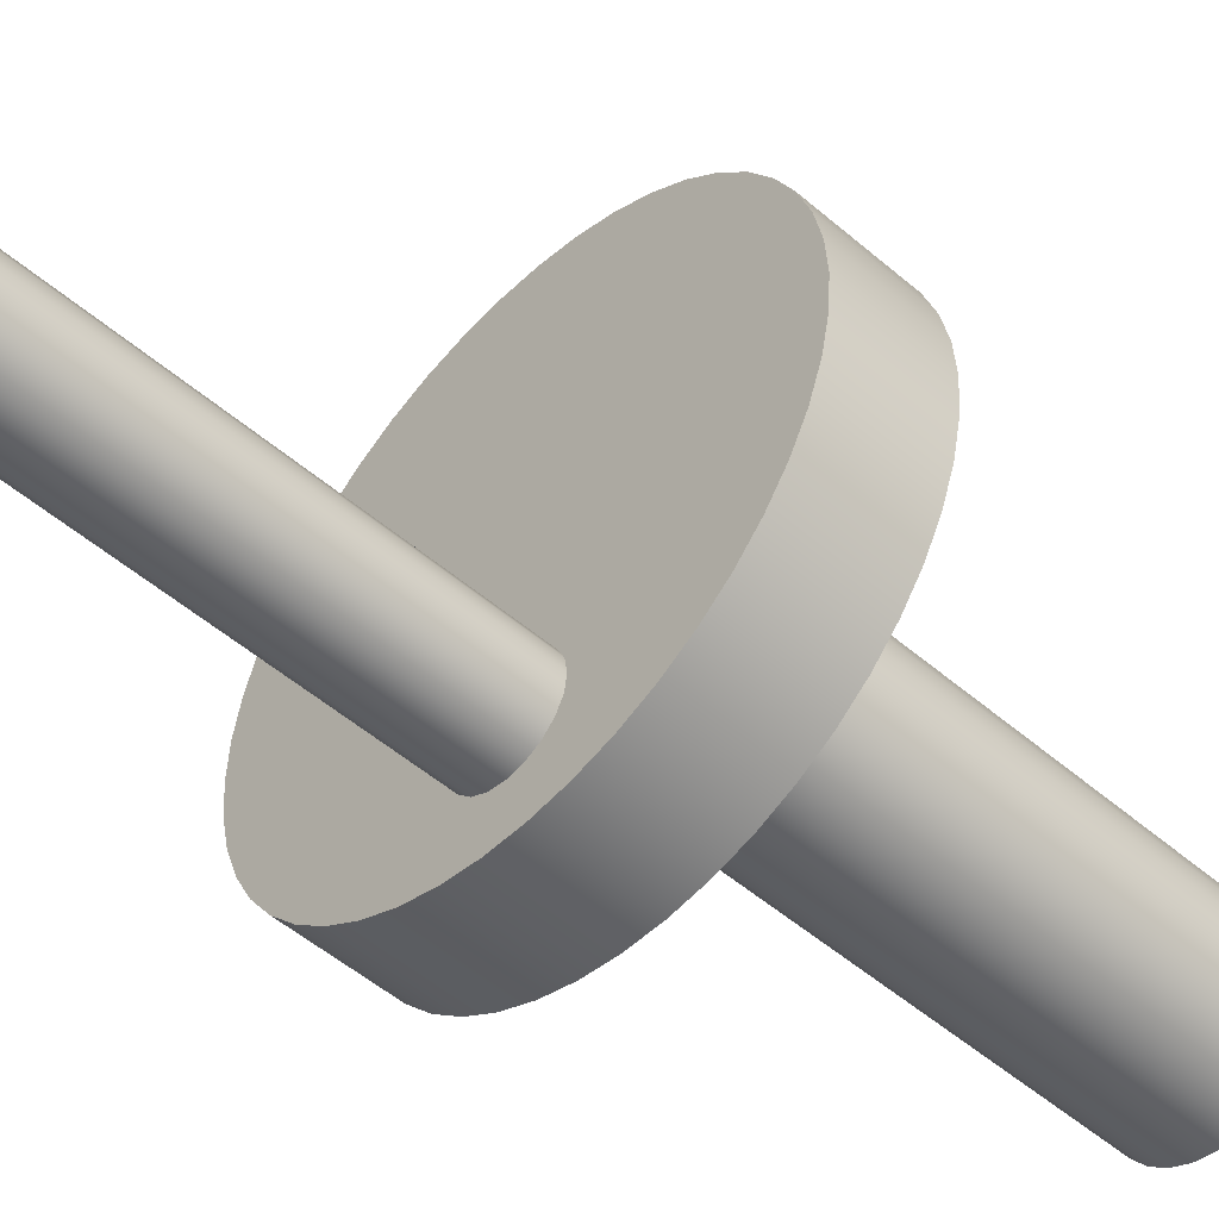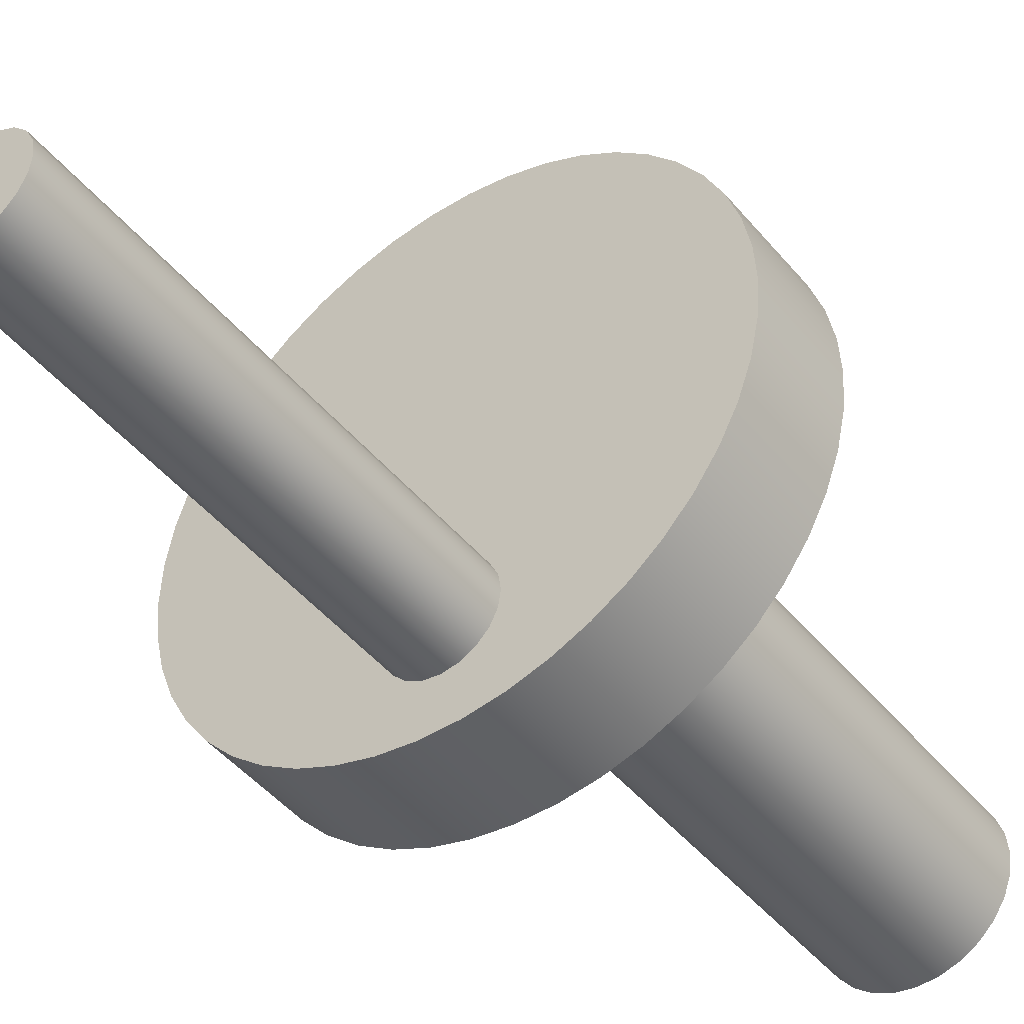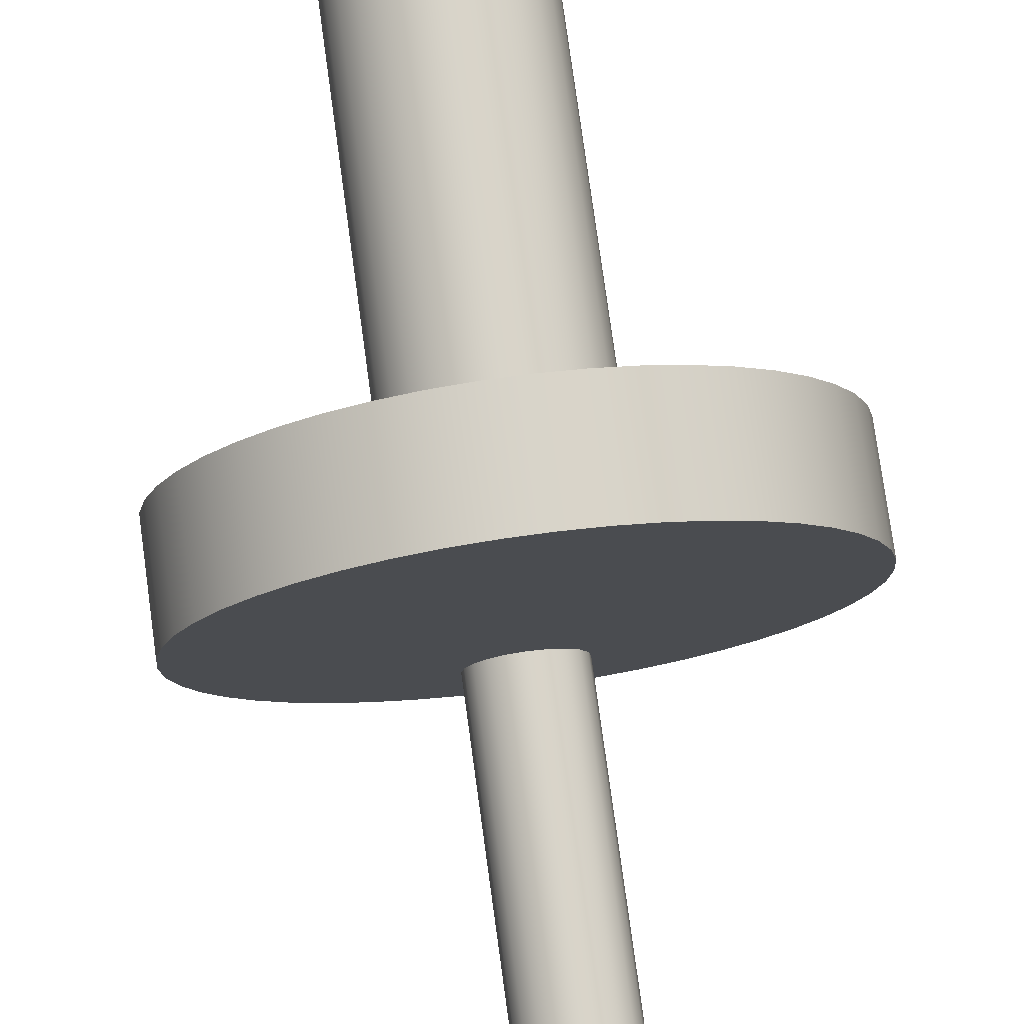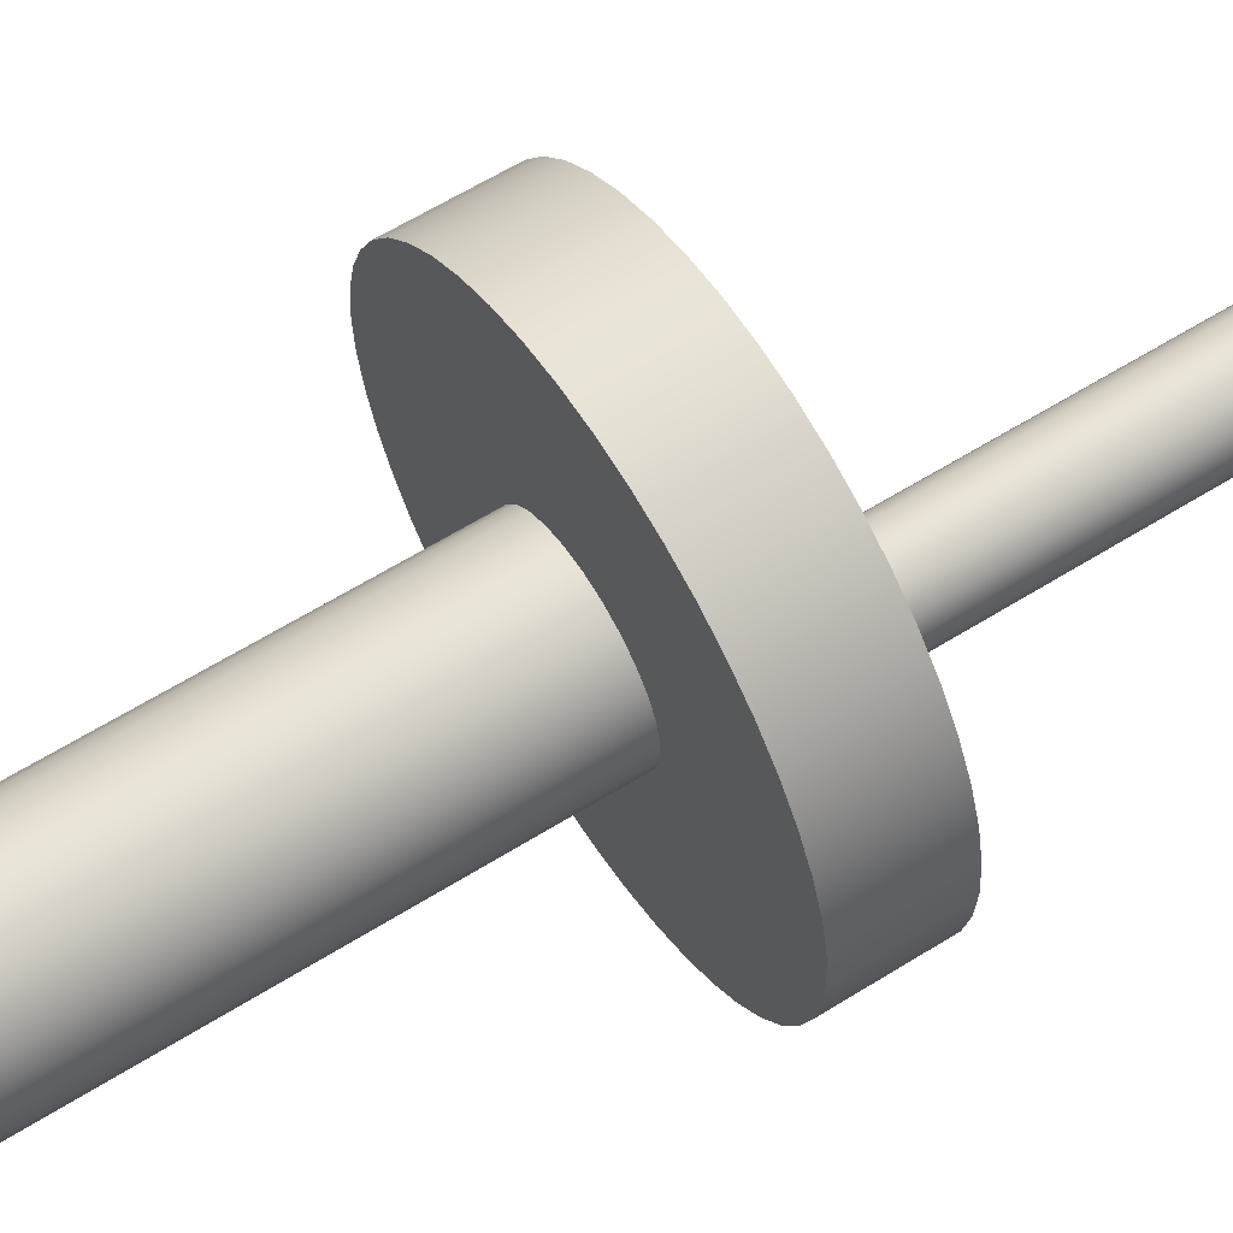
<metadata>
{"format":"obj","ext":"obj","renderer":"f3d","projection":"perspective","resolution":1024,"background":"white","views":[{"elev":-50.5,"azim":-133.4,"up":"+Z"},{"elev":-44.9,"azim":-143.5,"up":"+Z"},{"elev":76.5,"azim":172.2,"up":"+Z"},{"elev":61.8,"azim":57.6,"up":"+Z"}]}
</metadata>
<code>
v 1.27 2.477 -1.555e-16
v 1.258 2.477 0.1729
v 1.223 2.477 0.3426
v 1.165 2.477 0.506
v 1.085 2.477 0.6599
v 0.9852 2.477 0.8015
v 0.8668 2.477 0.9282
v 0.7324 2.477 1.038
v 0.5843 2.477 1.128
v 0.4253 2.477 1.197
v 0.2584 2.477 1.243
v 0.08667 2.477 1.267
v -0.08667 2.477 1.267
v -0.2584 2.477 1.243
v -0.4253 2.477 1.197
v -0.5843 2.477 1.128
v -0.7324 2.477 1.038
v -0.8668 2.477 0.9282
v -0.9852 2.477 0.8015
v -1.085 2.477 0.6599
v -1.165 2.477 0.506
v -1.223 2.477 0.3426
v -1.258 2.477 0.1729
v -1.27 2.477 0
v -1.258 2.477 -0.1729
v -1.223 2.477 -0.3426
v -1.165 2.477 -0.506
v -1.085 2.477 -0.6599
v -0.9852 2.477 -0.8015
v -0.8668 2.477 -0.9282
v -0.7324 2.477 -1.038
v -0.5843 2.477 -1.128
v -0.4253 2.477 -1.197
v -0.2584 2.477 -1.243
v -0.08667 2.477 -1.267
v 0.08667 2.477 -1.267
v 0.2584 2.477 -1.243
v 0.4253 2.477 -1.197
v 0.5843 2.477 -1.128
v 0.7324 2.477 -1.038
v 0.8668 2.477 -0.9282
v 0.9852 2.477 -0.8015
v 1.085 2.477 -0.6599
v 1.165 2.477 -0.506
v 1.223 2.477 -0.3426
v 1.258 2.477 -0.1729
v -0.4318 2.477 5.288e-17
v -0.4202 2.477 0.09958
v -0.3859 2.477 0.1938
v -0.3308 2.477 0.2776
v -0.2579 2.477 0.3464
v -0.171 2.477 0.3965
v -0.07498 2.477 0.4252
v 0.02511 2.477 0.4311
v 0.1238 2.477 0.4137
v 0.2159 2.477 0.3739
v 0.2963 2.477 0.3141
v 0.3608 2.477 0.2373
v 0.4058 2.477 0.1477
v 0.4289 2.477 0.05013
v 0.4289 2.477 -0.05013
v 0.4058 2.477 -0.1477
v 0.3608 2.477 -0.2373
v 0.2963 2.477 -0.3141
v 0.2159 2.477 -0.3739
v 0.1238 2.477 -0.4137
v 0.02511 2.477 -0.4311
v -0.07498 2.477 -0.4252
v -0.171 2.477 -0.3965
v -0.2579 2.477 -0.3464
v -0.3308 2.477 -0.2776
v -0.3859 2.477 -0.1938
v -0.4202 2.477 -0.09958
v 0.2381 5.207 -0.7937
v 0.2265 5.207 -0.7202
v 0.1926 5.207 -0.6538
v 0.14 5.207 -0.6011
v 0.07358 5.207 -0.5673
v -1.458e-17 5.207 -0.5556
v -0.07358 5.207 -0.5673
v -0.14 5.207 -0.6011
v -0.1926 5.207 -0.6538
v -0.2265 5.207 -0.7202
v -0.2381 5.207 -0.7937
v -0.2265 5.207 -0.8673
v -0.1926 5.207 -0.9337
v -0.14 5.207 -0.9864
v -0.07358 5.207 -1.02
v -1.458e-17 5.207 -1.032
v 0.07358 5.207 -1.02
v 0.14 5.207 -0.9864
v 0.1926 5.207 -0.9337
v 0.2265 5.207 -0.8673
v 0.2381 2.984 -0.7937
v 0.2265 2.984 -0.8673
v 0.1926 2.984 -0.9337
v 0.14 2.984 -0.9864
v 0.07358 2.984 -1.02
v -1.458e-17 2.984 -1.032
v -0.07358 2.984 -1.02
v -0.14 2.984 -0.9864
v -0.1926 2.984 -0.9337
v -0.2265 2.984 -0.8673
v -0.2381 2.984 -0.7937
v -0.2265 2.984 -0.7202
v -0.1926 2.984 -0.6538
v -0.14 2.984 -0.6011
v -0.07358 2.984 -0.5673
v -1.458e-17 2.984 -0.5556
v 0.07358 2.984 -0.5673
v 0.14 2.984 -0.6011
v 0.1926 2.984 -0.6538
v 0.2265 2.984 -0.7202
v 0.2381 2.984 -0.7937
v 0.2381 5.207 -0.7937
v 0.2381 5.207 -0.7937
v 0.2265 5.207 -0.8673
v 0.1926 5.207 -0.9337
v 0.14 5.207 -0.9864
v 0.07358 5.207 -1.02
v -1.458e-17 5.207 -1.032
v -0.07358 5.207 -1.02
v -0.14 5.207 -0.9864
v -0.1926 5.207 -0.9337
v -0.2265 5.207 -0.8673
v -0.2381 5.207 -0.7937
v -0.2265 5.207 -0.7202
v -0.1926 5.207 -0.6538
v -0.14 5.207 -0.6011
v -0.07358 5.207 -0.5673
v -1.458e-17 5.207 -0.5556
v 0.07358 5.207 -0.5673
v 0.14 5.207 -0.6011
v 0.1926 5.207 -0.6538
v 0.2265 5.207 -0.7202
v 1.27 2.984 -1.555e-16
v 1.258 2.984 0.1729
v 1.223 2.984 0.3426
v 1.165 2.984 0.506
v 1.085 2.984 0.6599
v 0.9852 2.984 0.8015
v 0.8668 2.984 0.9282
v 0.7324 2.984 1.038
v 0.5843 2.984 1.128
v 0.4253 2.984 1.197
v 0.2584 2.984 1.243
v 0.08667 2.984 1.267
v -0.08667 2.984 1.267
v -0.2584 2.984 1.243
v -0.4253 2.984 1.197
v -0.5843 2.984 1.128
v -0.7324 2.984 1.038
v -0.8668 2.984 0.9282
v -0.9852 2.984 0.8015
v -1.085 2.984 0.6599
v -1.165 2.984 0.506
v -1.223 2.984 0.3426
v -1.258 2.984 0.1729
v -1.27 2.984 0
v -1.258 2.984 -0.1729
v -1.223 2.984 -0.3426
v -1.165 2.984 -0.506
v -1.085 2.984 -0.6599
v -0.9852 2.984 -0.8015
v -0.8668 2.984 -0.9282
v -0.7324 2.984 -1.038
v -0.5843 2.984 -1.128
v -0.4253 2.984 -1.197
v -0.2584 2.984 -1.243
v -0.08667 2.984 -1.267
v 0.08667 2.984 -1.267
v 0.2584 2.984 -1.243
v 0.4253 2.984 -1.197
v 0.5843 2.984 -1.128
v 0.7324 2.984 -1.038
v 0.8668 2.984 -0.9282
v 0.9852 2.984 -0.8015
v 1.085 2.984 -0.6599
v 1.165 2.984 -0.506
v 1.223 2.984 -0.3426
v 1.258 2.984 -0.1729
v 1.27 2.477 -1.555e-16
v 1.258 2.477 -0.1729
v 1.223 2.477 -0.3426
v 1.165 2.477 -0.506
v 1.085 2.477 -0.6599
v 0.9852 2.477 -0.8015
v 0.8668 2.477 -0.9282
v 0.7324 2.477 -1.038
v 0.5843 2.477 -1.128
v 0.4253 2.477 -1.197
v 0.2584 2.477 -1.243
v 0.08667 2.477 -1.267
v -0.08667 2.477 -1.267
v -0.2584 2.477 -1.243
v -0.4253 2.477 -1.197
v -0.5843 2.477 -1.128
v -0.7324 2.477 -1.038
v -0.8668 2.477 -0.9282
v -0.9852 2.477 -0.8015
v -1.085 2.477 -0.6599
v -1.165 2.477 -0.506
v -1.223 2.477 -0.3426
v -1.258 2.477 -0.1729
v -1.27 2.477 0
v -1.258 2.477 0.1729
v -1.223 2.477 0.3426
v -1.165 2.477 0.506
v -1.085 2.477 0.6599
v -0.9852 2.477 0.8015
v -0.8668 2.477 0.9282
v -0.7324 2.477 1.038
v -0.5843 2.477 1.128
v -0.4253 2.477 1.197
v -0.2584 2.477 1.243
v -0.08667 2.477 1.267
v 0.08667 2.477 1.267
v 0.2584 2.477 1.243
v 0.4253 2.477 1.197
v 0.5843 2.477 1.128
v 0.7324 2.477 1.038
v 0.8668 2.477 0.9282
v 0.9852 2.477 0.8015
v 1.085 2.477 0.6599
v 1.165 2.477 0.506
v 1.223 2.477 0.3426
v 1.258 2.477 0.1729
v 1.27 2.477 -1.555e-16
v 1.27 2.984 -1.555e-16
v -0.4318 2.477 5.288e-17
v -0.4202 2.477 -0.09958
v -0.3859 2.477 -0.1938
v -0.3308 2.477 -0.2776
v -0.2579 2.477 -0.3464
v -0.171 2.477 -0.3965
v -0.07498 2.477 -0.4252
v 0.02511 2.477 -0.4311
v 0.1238 2.477 -0.4137
v 0.2159 2.477 -0.3739
v 0.2963 2.477 -0.3141
v 0.3608 2.477 -0.2373
v 0.4058 2.477 -0.1477
v 0.4289 2.477 -0.05013
v 0.4289 2.477 0.05013
v 0.4058 2.477 0.1477
v 0.3608 2.477 0.2373
v 0.2963 2.477 0.3141
v 0.2159 2.477 0.3739
v 0.1238 2.477 0.4137
v 0.02511 2.477 0.4311
v -0.07498 2.477 0.4252
v -0.171 2.477 0.3965
v -0.2579 2.477 0.3464
v -0.3308 2.477 0.2776
v -0.3859 2.477 0.1938
v -0.4202 2.477 0.09958
v -0.4318 0 5.288e-17
v -0.4202 0 0.09958
v -0.3859 0 0.1938
v -0.3308 0 0.2776
v -0.2579 0 0.3464
v -0.171 0 0.3965
v -0.07498 0 0.4252
v 0.02511 0 0.4311
v 0.1238 0 0.4137
v 0.2159 0 0.3739
v 0.2963 0 0.3141
v 0.3608 0 0.2373
v 0.4058 0 0.1477
v 0.4289 0 0.05013
v 0.4289 0 -0.05013
v 0.4058 0 -0.1477
v 0.3608 0 -0.2373
v 0.2963 0 -0.3141
v 0.2159 0 -0.3739
v 0.1238 0 -0.4137
v 0.02511 0 -0.4311
v -0.07498 0 -0.4252
v -0.171 0 -0.3965
v -0.2579 0 -0.3464
v -0.3308 0 -0.2776
v -0.3859 0 -0.1938
v -0.4202 0 -0.09958
v -0.4318 0 5.288e-17
v -0.4318 2.477 5.288e-17
v -0.4318 0 5.288e-17
v -0.4202 0 -0.09958
v -0.3859 0 -0.1938
v -0.3308 0 -0.2776
v -0.2579 0 -0.3464
v -0.171 0 -0.3965
v -0.07498 0 -0.4252
v 0.02511 0 -0.4311
v 0.1238 0 -0.4137
v 0.2159 0 -0.3739
v 0.2963 0 -0.3141
v 0.3608 0 -0.2373
v 0.4058 0 -0.1477
v 0.4289 0 -0.05013
v 0.4289 0 0.05013
v 0.4058 0 0.1477
v 0.3608 0 0.2373
v 0.2963 0 0.3141
v 0.2159 0 0.3739
v 0.1238 0 0.4137
v 0.02511 0 0.4311
v -0.07498 0 0.4252
v -0.171 0 0.3965
v -0.2579 0 0.3464
v -0.3308 0 0.2776
v -0.3859 0 0.1938
v -0.4202 0 0.09958
v 0.2381 2.984 -0.7937
v 0.2265 2.984 -0.7202
v 0.1926 2.984 -0.6538
v 0.14 2.984 -0.6011
v 0.07358 2.984 -0.5673
v -1.458e-17 2.984 -0.5556
v -0.07358 2.984 -0.5673
v -0.14 2.984 -0.6011
v -0.1926 2.984 -0.6538
v -0.2265 2.984 -0.7202
v -0.2381 2.984 -0.7937
v -0.2265 2.984 -0.8673
v -0.1926 2.984 -0.9337
v -0.14 2.984 -0.9864
v -0.07358 2.984 -1.02
v -1.458e-17 2.984 -1.032
v 0.07358 2.984 -1.02
v 0.14 2.984 -0.9864
v 0.1926 2.984 -0.9337
v 0.2265 2.984 -0.8673
v 1.27 2.984 -1.555e-16
v 1.258 2.984 -0.1729
v 1.223 2.984 -0.3426
v 1.165 2.984 -0.506
v 1.085 2.984 -0.6599
v 0.9852 2.984 -0.8015
v 0.8668 2.984 -0.9282
v 0.7324 2.984 -1.038
v 0.5843 2.984 -1.128
v 0.4253 2.984 -1.197
v 0.2584 2.984 -1.243
v 0.08667 2.984 -1.267
v -0.08667 2.984 -1.267
v -0.2584 2.984 -1.243
v -0.4253 2.984 -1.197
v -0.5843 2.984 -1.128
v -0.7324 2.984 -1.038
v -0.8668 2.984 -0.9282
v -0.9852 2.984 -0.8015
v -1.085 2.984 -0.6599
v -1.165 2.984 -0.506
v -1.223 2.984 -0.3426
v -1.258 2.984 -0.1729
v -1.27 2.984 0
v -1.258 2.984 0.1729
v -1.223 2.984 0.3426
v -1.165 2.984 0.506
v -1.085 2.984 0.6599
v -0.9852 2.984 0.8015
v -0.8668 2.984 0.9282
v -0.7324 2.984 1.038
v -0.5843 2.984 1.128
v -0.4253 2.984 1.197
v -0.2584 2.984 1.243
v -0.08667 2.984 1.267
v 0.08667 2.984 1.267
v 0.2584 2.984 1.243
v 0.4253 2.984 1.197
v 0.5843 2.984 1.128
v 0.7324 2.984 1.038
v 0.8668 2.984 0.9282
v 0.9852 2.984 0.8015
v 1.085 2.984 0.6599
v 1.165 2.984 0.506
v 1.223 2.984 0.3426
v 1.258 2.984 0.1729
f 2 60 1
f 1 60 61
f 1 61 46
f 46 61 45
f 45 61 62
f 45 62 44
f 44 62 63
f 44 63 43
f 43 63 42
f 42 63 64
f 42 64 41
f 41 64 40
f 40 64 65
f 40 65 39
f 39 65 38
f 38 65 66
f 38 66 37
f 37 66 67
f 37 67 36
f 36 67 35
f 35 67 68
f 35 68 34
f 34 68 33
f 33 68 69
f 33 69 32
f 32 69 70
f 32 70 31
f 31 70 30
f 30 70 71
f 30 71 29
f 29 71 28
f 28 71 72
f 28 72 27
f 27 72 73
f 27 73 26
f 26 73 25
f 25 73 47
f 25 47 24
f 24 47 23
f 23 47 48
f 23 48 22
f 22 48 21
f 21 48 49
f 21 49 20
f 20 49 50
f 20 50 19
f 19 50 18
f 18 50 51
f 18 51 17
f 17 51 16
f 16 51 52
f 16 52 15
f 15 52 53
f 15 53 14
f 14 53 13
f 13 53 54
f 13 54 12
f 12 54 11
f 11 54 55
f 11 55 10
f 10 55 56
f 10 56 9
f 9 56 8
f 8 56 57
f 8 57 7
f 7 57 6
f 6 57 58
f 6 58 5
f 5 58 4
f 4 58 59
f 4 59 3
f 3 59 60
f 3 60 2
f 75 113 74
f 74 113 114
f 115 94 93
f 93 94 95
f 93 95 92
f 92 95 96
f 92 96 91
f 91 96 97
f 91 97 90
f 90 97 98
f 90 98 89
f 89 98 99
f 89 99 88
f 88 99 100
f 88 100 87
f 87 100 101
f 87 101 86
f 86 101 102
f 86 102 85
f 85 102 103
f 85 103 84
f 84 103 104
f 84 104 83
f 83 104 105
f 83 105 82
f 82 105 106
f 82 106 81
f 81 106 107
f 81 107 80
f 80 107 108
f 80 108 79
f 79 108 109
f 79 109 78
f 78 109 110
f 78 110 77
f 77 110 111
f 77 111 76
f 76 111 112
f 76 112 75
f 75 112 113
f 117 125 116
f 116 125 126
f 116 126 135
f 135 126 127
f 135 127 134
f 134 127 128
f 134 128 133
f 133 128 129
f 133 129 132
f 132 129 130
f 132 130 131
f 125 117 124
f 124 117 118
f 124 118 123
f 123 118 119
f 123 119 122
f 122 119 120
f 122 120 121
f 137 227 136
f 136 227 228
f 229 182 181
f 181 182 183
f 181 183 184
f 137 138 227
f 227 138 226
f 226 138 139
f 226 139 225
f 225 139 140
f 225 140 224
f 224 140 141
f 224 141 223
f 223 141 142
f 223 142 222
f 222 142 143
f 222 143 221
f 221 143 144
f 221 144 220
f 220 144 145
f 220 145 219
f 219 145 146
f 219 146 218
f 218 146 147
f 218 147 217
f 217 147 148
f 217 148 216
f 216 148 149
f 216 149 215
f 215 149 150
f 215 150 214
f 214 150 151
f 214 151 213
f 213 151 152
f 213 152 212
f 212 152 153
f 212 153 211
f 211 153 154
f 211 154 210
f 210 154 155
f 210 155 209
f 209 155 156
f 209 156 208
f 208 156 157
f 208 157 207
f 207 157 158
f 207 158 206
f 206 158 159
f 206 159 205
f 205 159 160
f 205 160 204
f 204 160 161
f 204 161 203
f 203 161 162
f 203 162 202
f 202 162 163
f 202 163 201
f 201 163 164
f 201 164 200
f 200 164 165
f 200 165 199
f 199 165 166
f 199 166 198
f 198 166 167
f 198 167 197
f 197 167 168
f 197 168 196
f 196 168 169
f 196 169 195
f 195 169 170
f 195 170 194
f 194 170 171
f 194 171 193
f 193 171 172
f 193 172 192
f 192 172 173
f 192 173 191
f 191 173 174
f 191 174 190
f 190 174 175
f 190 175 189
f 189 175 176
f 189 176 188
f 188 176 177
f 188 177 187
f 187 177 178
f 187 178 186
f 186 178 179
f 186 179 185
f 185 179 180
f 185 180 184
f 184 180 181
f 231 283 230
f 230 283 284
f 285 257 256
f 256 257 258
f 256 258 255
f 255 258 259
f 255 259 254
f 254 259 260
f 254 260 253
f 253 260 261
f 253 261 252
f 252 261 262
f 252 262 251
f 251 262 263
f 251 263 250
f 250 263 264
f 250 264 249
f 249 264 265
f 249 265 248
f 248 265 266
f 248 266 247
f 247 266 267
f 247 267 246
f 246 267 268
f 246 268 245
f 245 268 269
f 245 269 244
f 244 269 270
f 244 270 243
f 243 270 271
f 243 271 242
f 242 271 272
f 242 272 241
f 241 272 273
f 241 273 240
f 240 273 274
f 240 274 239
f 239 274 275
f 239 275 238
f 238 275 276
f 238 276 237
f 237 276 277
f 237 277 236
f 236 277 278
f 236 278 235
f 235 278 279
f 235 279 234
f 234 279 280
f 234 280 233
f 233 280 281
f 233 281 232
f 232 281 282
f 232 282 231
f 231 282 283
f 287 299 286
f 286 299 300
f 286 300 312
f 312 300 301
f 312 301 311
f 311 301 302
f 311 302 310
f 310 302 303
f 310 303 309
f 309 303 304
f 309 304 308
f 308 304 305
f 308 305 307
f 307 305 306
f 299 287 298
f 298 287 288
f 298 288 297
f 297 288 289
f 297 289 296
f 296 289 290
f 296 290 295
f 295 290 291
f 295 291 294
f 294 291 292
f 294 292 293
f 314 339 313
f 313 339 340
f 313 340 341
f 339 314 338
f 338 314 315
f 338 315 337
f 337 315 336
f 336 315 335
f 335 315 316
f 335 316 334
f 334 316 333
f 333 316 378
f 378 316 377
f 377 316 317
f 377 317 376
f 376 317 375
f 375 317 374
f 374 317 373
f 373 317 372
f 372 317 371
f 371 317 318
f 371 318 370
f 370 318 369
f 369 318 368
f 368 318 367
f 367 318 366
f 366 318 365
f 365 318 364
f 364 318 319
f 364 319 363
f 363 319 362
f 362 319 361
f 361 319 360
f 360 319 359
f 359 319 358
f 358 319 320
f 358 320 357
f 357 320 356
f 356 320 355
f 355 320 354
f 354 320 321
f 354 321 353
f 353 321 352
f 352 321 351
f 351 321 322
f 351 322 350
f 350 322 323
f 350 323 349
f 349 323 348
f 348 323 324
f 348 324 347
f 347 324 325
f 347 325 346
f 346 325 326
f 346 326 327
f 346 327 345
f 345 327 328
f 345 328 344
f 344 328 329
f 344 329 343
f 343 329 330
f 343 330 331
f 343 331 342
f 342 331 332
f 342 332 341
f 341 332 313

</code>
